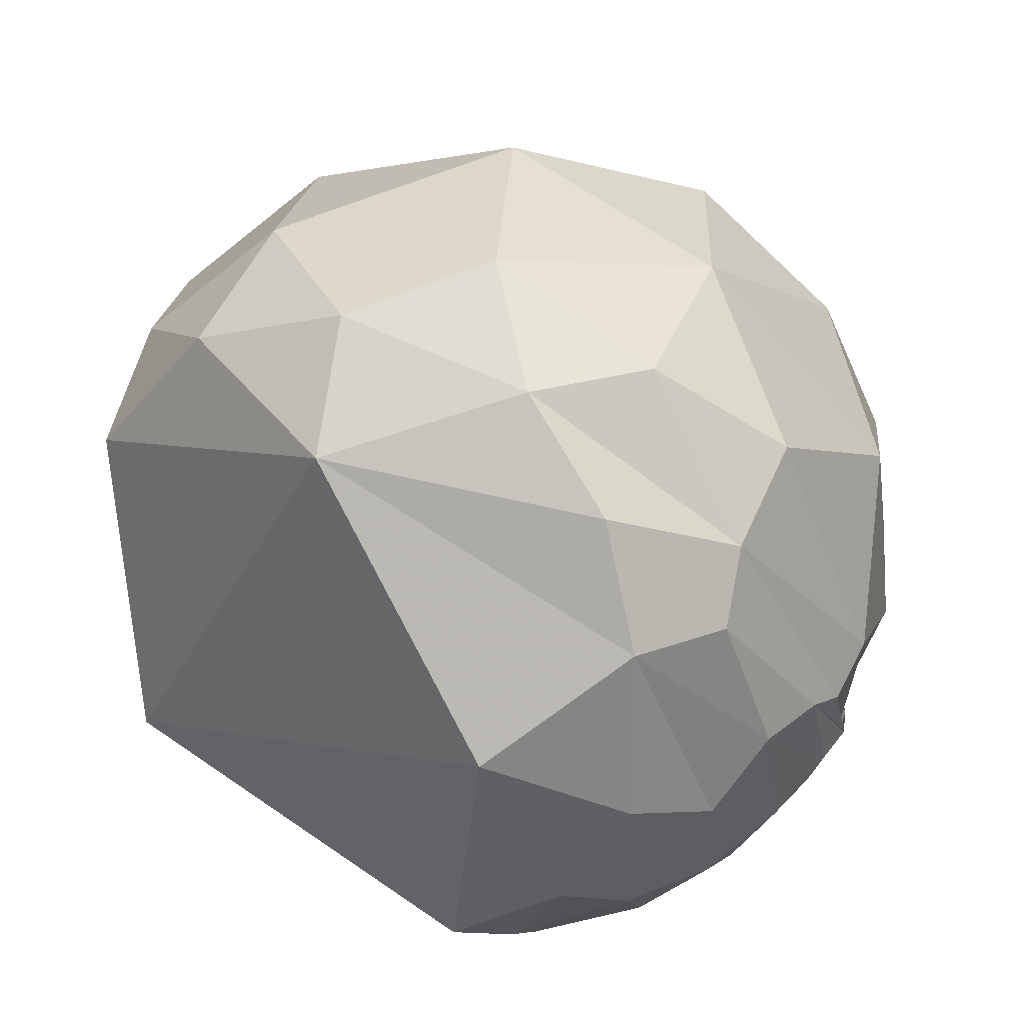
<metadata>
{"format":"obj","ext":"obj","renderer":"f3d","projection":"perspective","resolution":1024,"background":"white","views":[{"elev":49.0,"azim":122.9,"up":"+Z"}]}
</metadata>
<code>
v 0.1035 0.07881 -0.9915
v 0.07369 -0.0505 -0.996
v -0.1796 0.3799 -0.9074
v 0.3323 0.03394 -0.9426
v 0.2076 -0.2761 -0.9384
v 0.3251 -0.7321 -0.5986
v -0.05021 0.007909 -0.9987
v 0.5878 0.1789 -0.789
v 0.361 0.3068 -0.8807
v 0.7753 -0.545 -0.3192
v 0.8099 0.4906 0.3216
v 0.7364 0.6601 -0.1483
v 0.623 0.7706 0.1342
v 0.5015 0.6911 0.5204
v 0.4539 0.8904 0.0324
v 0.3094 0.8116 0.4956
v 0.3786 0.5351 0.7552
v 0.2979 0.9397 0.168
v 0.3822 -0.9068 -0.1776
v 0.601 -0.06478 0.7966
v 0.1625 -0.8762 -0.4538
v 0.06558 -0.5855 -0.808
v 0.5141 -0.782 0.3523
v 0.3183 -0.1906 0.9286
v 0.4035 -0.5423 0.737
v 0.1862 -0.9648 -0.1856
v -0.2628 -0.3726 -0.89
v -0.6247 -0.1369 -0.7688
v 0.2256 -0.9654 0.1306
v 0.04638 0.03987 0.9981
v 0.09709 -0.5442 0.8333
v -0.3785 -0.1903 0.9058
v 0.2805 -0.8044 0.5237
v -0.141 -0.8351 -0.5317
v -0.4741 -0.5794 -0.6629
v -0.7689 -0.5003 -0.3982
v 0.04722 -0.9511 -0.3053
v 0.06091 -0.9934 -0.09671
v 0.007032 -0.915 0.4033
v -0.3268 -0.7392 0.5889
v -0.8892 -0.3327 0.3141
v 0.3229 0.4152 -0.8505
v 0.4518 0.7193 -0.5277
v 0.5889 0.7578 -0.281
v 0.2311 0.9523 -0.1995
v 0.3939 0.8666 -0.3063
v 0.2121 0.8402 -0.4991
v 0.3365 0.6384 -0.6922
v 0.5123 0.476 -0.7149
v 0.2794 0.5659 -0.7757
v 0.3636 0.4944 -0.7895
v 0.2248 0.5065 -0.8324
v 0.1213 0.5859 -0.8013
v 0.09311 0.4954 -0.8637
v 0.1981 0.3769 -0.9048
v 0.02132 0.4417 -0.8969
v -0.0411 0.589 -0.8071
v 0.0298 0.6266 -0.7788
v 0.1844 0.6318 -0.7529
v 0.1485 0.7387 -0.6575
v 0.07464 0.6709 -0.7378
v 0.005005 0.7049 -0.7093
v 0.03487 0.7109 -0.7025
v 0.05249 0.7208 -0.6911
v 0.1028 0.7044 -0.7023
v 0.05733 0.7511 -0.6576
v 0.01427 0.7269 -0.6866
v 0.02904 0.7285 -0.6844
v 0.03318 0.7345 -0.6778
v 0.03711 0.742 -0.6693
v 0.03013 0.7543 -0.6559
v 0.02625 0.7384 -0.6738
v 0.02729 0.7419 -0.6699
v 0.02306 0.7449 -0.6668
v 0.02076 0.7462 -0.6654
v 0.02296 0.7486 -0.6626
v 0.0225 0.738 -0.6745
v 0.01829 0.7463 -0.6654
v 0.01855 0.7407 -0.6716
v 0.0212 0.7428 -0.6692
v 0.01648 0.7454 -0.6665
v 0.01783 0.7365 -0.6762
v 0.01752 0.7431 -0.669
v 0.006437 0.7359 -0.6771
v 0.01148 0.7405 -0.6719
v 0.01344 0.7415 -0.6708
v 0.01248 0.7441 -0.668
v 0.01587 0.7411 -0.6712
v 0.01496 0.7442 -0.6678
v 0.01478 0.7428 -0.6693
v 0.01211 0.7428 -0.6694
v 0.01123 0.7423 -0.6699
v 0.01228 0.7422 -0.67
v 0.01127 0.7366 -0.6762
v 0.007744 0.7394 -0.6732
v 0.009893 0.7401 -0.6724
v 0.01047 0.7418 -0.6706
v 0.01012 0.7412 -0.6712
v 0.02702 0.7348 -0.6777
v 0.02411 0.7345 -0.6782
v 0.01026 0.7414 -0.6709
v 0.01033 0.7416 -0.6708
v 0.01067 0.7413 -0.6711
v 0.01066 0.7412 -0.6712
v 0.01635 0.7424 -0.6698
v 0.01416 0.7424 -0.6698
v 0.6784 0.3471 -0.6475
v 0.6789 0.3476 -0.6467
v 0.6758 0.3473 -0.6501
v 0.6799 0.3476 -0.6457
v 0.6771 0.347 -0.6489
v 0.6818 0.3507 -0.642
v 0.6847 0.3548 -0.6366
v 0.6674 0.3486 -0.658
v 0.6777 0.3478 -0.648
v 0.6711 0.3492 -0.6539
v 0.671 0.3585 -0.649
v 0.6788 0.3529 -0.6439
v 0.6808 0.3575 -0.6392
v 0.6825 0.3548 -0.639
v 0.6779 0.3705 -0.635
v 0.6795 0.348 -0.6459
v 0.6801 0.3498 -0.6443
v 0.6801 0.3512 -0.6435
v 0.6802 0.3554 -0.6411
v 0.6799 0.3524 -0.6431
v 0.6797 0.3492 -0.6451
v 0.6798 0.3515 -0.6437
v 0.6805 0.3513 -0.643
v 0.6799 0.348 -0.6455
v 0.6798 0.3485 -0.6453
v 0.6797 0.3484 -0.6454
v 0.6793 0.3467 -0.6468
v 0.6793 0.3466 -0.6469
v 0.6813 0.3522 -0.6417
v 0.6807 0.3528 -0.642
v 0.6497 0.3611 -0.6689
v 0.6629 0.3485 -0.6626
v 0.6367 0.3532 -0.6855
v 0.6532 0.4017 -0.6419
v 0.6612 0.4237 -0.6192
v 0.7028 0.3765 -0.6036
v 0.6023 0.342 -0.7213
v 0.6154 0.5184 -0.5937
v 0.6862 0.4128 -0.5989
v 0.713 0.5198 -0.4706
v 0.5902 0.3772 -0.7137
v 0.6152 0.4123 -0.672
v 0.7937 0.3963 -0.4615
v 0.488 0.5878 -0.6452
v 0.4636 0.3973 -0.792
v -0.1546 -0.9879 0.00854
v -0.1553 -0.9878 0.01013
v -0.1564 -0.9877 0.009088
v -0.1569 -0.9876 0.01137
v -0.1613 -0.9868 0.01331
v -0.1558 -0.9877 0.009782
v -0.1548 -0.9879 0.0099
v -0.1544 -0.9879 0.01103
v -0.1516 -0.9884 0.01102
v -0.1534 -0.9881 0.01064
v -0.153 -0.9882 0.01198
v -0.1502 -0.9885 0.01598
v -0.1529 -0.9881 0.01465
v -0.1511 -0.9884 0.01741
v -0.1525 -0.9882 0.01255
v -0.1565 -0.9875 0.01896
v -0.1451 -0.9893 0.01521
v -0.1501 -0.9884 0.02159
v -0.1515 -0.9885 -0.001389
v -0.1582 -0.9874 0.006655
v -0.1612 -0.9869 0.008734
v -0.1544 -0.9876 0.02895
v -0.1635 -0.9863 0.02391
v -0.1496 -0.9882 0.03206
v -0.1685 -0.9857 0.003597
v -0.1414 -0.9895 0.02948
v -0.1524 -0.9871 0.04825
v -0.1879 -0.9817 0.03047
v -0.1332 -0.9908 -0.02555
v -0.1256 -0.992 0.01462
v -0.1889 -0.982 -0.007711
v -0.1256 -0.9911 0.04523
v -0.09408 -0.9945 0.04565
v -0.0895 -0.996 -0.005896
v -0.1247 -0.9882 -0.08939
v -0.1758 -0.9834 -0.04496
v -0.2415 -0.955 -0.1721
v -0.2238 -0.9744 -0.01968
v -0.2361 -0.97 0.05752
v -0.1832 -0.9771 0.108
v -0.1148 -0.9895 0.08828
v -0.4371 -0.8958 -0.08035
v -0.06907 -0.9738 -0.2165
v -0.04597 -0.9968 -0.06544
v -0.3144 -0.949 0.02212
v -0.2725 -0.9508 0.1475
v -0.2012 -0.9615 0.1874
v -0.121 -0.9731 0.1962
v -0.4673 -0.8103 -0.3537
v -0.6562 -0.7507 -0.07661
v -0.4737 -0.8552 0.2105
v -0.01676 -0.9961 0.08674
v -0.2299 -0.9271 0.296
v 0.102 0.2587 -0.9606
v 0.01499 0.2898 -0.957
v 0.1415 0.3101 -0.9401
v 0.09081 0.3609 -0.9282
v 0.1887 0.2375 -0.9529
v -0.08359 0.3798 -0.9213
v -0.143 0.5609 -0.8154
v -0.1842 0.7477 -0.638
v -0.1955 0.6773 -0.7092
v -0.1348 0.9313 -0.3385
v -0.26 0.8368 -0.4817
v -0.1738 0.9314 -0.3199
v 0.05572 0.9939 0.0948
v -0.06947 0.9773 -0.1999
v -0.03556 0.9892 -0.1423
v 0.1459 0.9773 0.1534
v 0.06386 0.9878 -0.1423
v -0.3452 0.1156 -0.9314
v -0.3139 0.8686 -0.3835
v 0.18 0.7655 0.6178
v -0.4062 0.5176 -0.7531
v 0.2839 0.2759 0.9183
v 0.05231 0.4535 0.8897
v -0.08105 0.7305 0.6781
v -0.08305 0.9861 0.1438
v -0.5746 0.2298 -0.7855
v -0.5443 0.7353 -0.4038
v -0.3899 0.9151 -0.1033
v -0.756 0.1722 -0.6315
v -0.3182 0.3883 0.8649
v -0.4293 0.8192 0.3803
v -0.9294 0.009484 -0.369
v -0.6934 0.4459 -0.566
v -0.609 0.7906 -0.06393
v -0.7183 0.5109 0.4722
v -0.7079 0.1536 0.6894
v -0.1535 0.9352 -0.319
v -0.1091 0.8539 -0.5089
v -0.02638 0.9198 -0.3916
v -0.1634 0.8293 -0.5344
v -0.2287 0.8696 -0.4376
v -0.2129 0.8242 -0.5247
v -0.1502 0.7813 -0.6059
v -0.2644 0.8294 -0.4921
v -0.2871 0.8076 -0.5152
v -0.2239 0.7972 -0.5607
v -0.06859 0.7085 -0.7024
v -0.1678 0.7264 -0.6665
v -0.08685 0.7601 -0.644
v -0.0823 0.797 -0.5983
v -0.003321 0.7344 -0.6787
v -0.03795 0.747 -0.6637
v 0.01623 0.8151 -0.5791
v -0.009005 0.7484 -0.6632
v -0.007844 0.7672 -0.6413
v 0.02107 0.77 -0.6377
v 0.0129 0.7587 -0.6514
v 0.002206 0.761 -0.6488
v 0.01432 0.7521 -0.6589
v 0.008063 0.7565 -0.6539
v 0.01822 0.7484 -0.663
v 0.001871 0.7588 -0.6514
v 0.009009 0.7518 -0.6593
v 0.01474 0.7485 -0.6629
v 0.003437 0.7504 -0.661
v 0.002306 0.7419 -0.6705
v 0.009235 0.7455 -0.6664
v 0.0104 0.7465 -0.6654
v 0.008308 0.7478 -0.6639
v 0.01207 0.7471 -0.6645
v 0.009847 0.7476 -0.6641
v 0.01104 0.7437 -0.6685
v 0.01009 0.7436 -0.6686
v 0.008781 0.7426 -0.6697
v -0.001918 0.7626 -0.6468
v -0.001852 0.7631 -0.6463
v 9.183e-05 0.7614 -0.6483
v 0.01016 0.7416 -0.6707
v 0.008546 0.749 -0.6625
v -0.3454 0.8469 -0.4042
v -0.3442 0.8462 -0.4068
v -0.3443 0.8468 -0.4054
v -0.343 0.8473 -0.4056
v -0.3456 0.8459 -0.4063
v -0.3375 0.8494 -0.4057
v -0.3421 0.846 -0.4091
v -0.3463 0.8463 -0.4048
v -0.3426 0.8455 -0.4096
v -0.343 0.8445 -0.4112
v -0.343 0.8482 -0.4035
v -0.3406 0.8499 -0.4022
v -0.3425 0.8496 -0.4011
v -0.345 0.848 -0.4024
v -0.3329 0.8555 -0.3965
v -0.3468 0.847 -0.4028
v -0.3473 0.8469 -0.4028
v -0.3468 0.8469 -0.4031
v -0.3472 0.847 -0.4026
v -0.347 0.8467 -0.4033
v -0.3475 0.8469 -0.4025
v -0.3464 0.8474 -0.4025
v -0.3466 0.8466 -0.4039
v -0.347 0.8468 -0.4031
v -0.3469 0.8468 -0.4033
v -0.3464 0.8464 -0.4046
v -0.3462 0.8463 -0.405
v -0.3463 0.8463 -0.4047
v -0.3462 0.8464 -0.4047
v -0.3455 0.8481 -0.4017
v -0.3457 0.8478 -0.4021
v -0.3381 0.8427 -0.419
v -0.3386 0.842 -0.42
v -0.3314 0.8477 -0.4142
v -0.3324 0.8425 -0.424
v -0.3163 0.8651 -0.3893
v -0.3283 0.8359 -0.44
v -0.3158 0.8589 -0.4032
v -0.2768 0.8845 -0.3754
v -0.3069 0.8666 -0.3934
v -0.3223 0.8401 -0.4363
v -0.3098 0.8419 -0.4418
v -0.2558 0.8895 -0.3785
v -0.2213 0.916 -0.3345
v -0.834 0.5472 0.07054
v -0.8348 0.5461 0.06997
v -0.8343 0.5467 0.0712
v -0.8347 0.5459 0.072
v -0.834 0.547 0.07199
v -0.8341 0.547 0.07129
v -0.8339 0.5473 0.07138
v -0.8337 0.5475 0.07143
v -0.8335 0.5481 0.06997
v -0.8335 0.5478 0.07123
v -0.8337 0.5477 0.07081
v -0.8333 0.5481 0.07189
v -0.8331 0.5483 0.07304
v -0.8333 0.548 0.07244
v -0.8334 0.548 0.0714
v -0.8336 0.5477 0.07238
v -0.8326 0.5502 0.06378
v -0.8363 0.5439 0.06929
v -0.8353 0.5449 0.07364
v -0.8344 0.546 0.07541
v -0.8349 0.5464 0.06653
v -0.8361 0.5431 0.07749
v -0.8349 0.5442 0.08208
v -0.8339 0.5461 0.08043
v -0.8318 0.5497 0.07652
v -0.8352 0.5417 0.095
v -0.842 0.5352 0.06827
v -0.8385 0.542 0.05526
v -0.8564 0.5101 0.07962
v -0.8311 0.555 0.03503
v -0.8554 0.5173 0.02694
v -0.8224 0.5662 0.05487
v -0.8273 0.5576 0.06803
v -0.8165 0.5722 0.07769
v -0.8162 0.5766 0.03729
v -0.8138 0.5671 0.127
v -0.9035 0.4242 -0.06169
v -0.8877 0.4558 0.06555
v -0.8644 0.4842 0.1359
v -0.8334 0.5274 0.1654
v -0.8228 0.5647 -0.0635
v -0.8425 0.4505 -0.2955
v -0.7298 0.6293 -0.2671
v -0.7879 0.6108 0.07874
v -0.7399 0.672 -0.03238
v -0.9244 0.3782 0.04904
v -0.9104 0.385 0.1517
v -0.8495 0.4633 0.2526
v -0.7932 0.5697 0.2153
v -0.8501 0.2819 -0.4449
v -0.9266 0.2888 -0.2409
v -0.9738 0.2248 0.03425
v -0.7007 0.6907 0.179
v -0.9006 0.2557 0.3515
v -0.1249 0.63 -0.7665
v -0.1769 0.673 -0.7182
v -0.1179 0.5417 -0.8323
v -0.1386 0.6129 -0.7779
v -0.06261 0.4935 -0.8675
v -0.2092 0.7215 -0.6601
f 1 2 7
f 7 3 210
f 26 38 37
f 5 7 2
f 4 8 10
f 149 10 8
f 11 10 149
f 11 13 14
f 18 14 15
f 16 17 14
f 11 20 10
f 20 11 14
f 20 14 17
f 21 22 6
f 7 5 22
f 7 27 222
f 27 7 22
f 23 10 20
f 17 226 20
f 21 19 26
f 19 23 29
f 29 26 19
f 30 32 31
f 33 25 31
f 33 23 25
f 23 33 29
f 28 35 36
f 35 27 34
f 31 40 39
f 38 26 29
f 64 69 70
f 36 35 200
f 201 41 36
f 12 44 13
f 15 44 46
f 46 44 43
f 47 43 48
f 50 59 48
f 48 49 51
f 151 9 42
f 151 42 51
f 151 51 49
f 52 53 59
f 51 52 50
f 52 51 42
f 55 54 52
f 56 57 54
f 45 46 47
f 58 62 61
f 62 63 61
f 63 64 61
f 61 64 65
f 59 65 60
f 255 67 62
f 63 62 67
f 257 66 260
f 68 69 64
f 70 73 76
f 70 71 66
f 68 67 82
f 70 69 73
f 75 265 76
f 74 73 80
f 78 75 80
f 83 81 80
f 77 82 79
f 68 63 67
f 108 113 114
f 77 100 82
f 67 94 82
f 67 84 94
f 84 67 255
f 255 270 84
f 82 86 88
f 86 82 85
f 88 86 106
f 89 105 90
f 92 93 86
f 93 91 86
f 91 93 92
f 95 94 84
f 84 270 95
f 92 85 97
f 96 85 94
f 72 69 99
f 77 72 99
f 54 58 53
f 257 60 66
f 101 85 98
f 102 97 85
f 85 104 103
f 104 282 103
f 85 103 102
f 101 104 85
f 106 90 88
f 108 109 107
f 107 109 110
f 107 110 108
f 111 110 109
f 116 111 109
f 121 125 118
f 116 115 111
f 112 110 135
f 115 116 117
f 121 113 120
f 133 110 111
f 122 115 118
f 118 127 122
f 129 135 110
f 110 130 123
f 110 133 130
f 134 122 133
f 140 141 121
f 129 124 126
f 125 119 135
f 135 136 125
f 125 136 129
f 137 116 114
f 116 137 117
f 139 114 138
f 141 145 121
f 142 143 138
f 143 9 151
f 145 141 144
f 145 142 113
f 113 142 138
f 144 146 145
f 147 139 143
f 137 139 147
f 140 144 141
f 145 146 142
f 147 148 137
f 144 140 148
f 143 142 149
f 149 8 143
f 44 146 144
f 149 146 12
f 160 152 170
f 43 144 150
f 150 144 49
f 148 147 49
f 151 49 147
f 158 159 153
f 160 161 152
f 160 162 161
f 161 162 159
f 163 169 165
f 165 169 164
f 166 164 162
f 163 168 169
f 180 186 185
f 172 171 155
f 169 173 167
f 173 169 175
f 167 173 174
f 170 171 176
f 170 187 180
f 168 170 181
f 181 183 177
f 177 183 178
f 175 177 178
f 179 176 174
f 181 170 180
f 187 176 182
f 189 182 179
f 184 183 181
f 192 183 184
f 185 195 203
f 187 186 180
f 186 187 188
f 188 187 189
f 190 189 179
f 192 178 183
f 191 178 192
f 191 179 178
f 186 195 185
f 40 41 202
f 193 188 196
f 197 202 196
f 196 189 190
f 191 198 197
f 191 199 198
f 203 199 192
f 184 203 192
f 188 193 200
f 194 188 34
f 200 193 201
f 193 202 201
f 38 195 194
f 29 203 38
f 39 199 203
f 204 199 39
f 159 164 155
f 201 202 41
f 224 217 229
f 33 39 29
f 201 36 200
f 206 205 1
f 205 209 1
f 208 56 54
f 209 4 1
f 9 209 55
f 52 42 55
f 42 9 55
f 209 9 4
f 208 54 55
f 215 214 216
f 215 216 326
f 216 214 219
f 220 221 218
f 220 218 219
f 223 214 213
f 220 217 224
f 224 17 16
f 225 213 3
f 213 225 223
f 229 214 223
f 226 224 227
f 235 234 228
f 225 222 230
f 28 230 222
f 225 231 223
f 229 232 235
f 269 258 259
f 236 233 28
f 36 236 28
f 237 230 233
f 231 238 232
f 235 232 238
f 377 233 236
f 36 41 236
f 221 243 241
f 244 247 246
f 250 246 247
f 247 251 252
f 387 249 252
f 252 251 57
f 252 57 382
f 253 251 247
f 247 244 254
f 45 47 243
f 257 243 47
f 257 242 243
f 256 251 253
f 256 62 251
f 255 62 256
f 254 259 256
f 257 259 254
f 259 261 262
f 261 259 260
f 76 263 261
f 263 267 264
f 265 75 78
f 266 264 267
f 267 269 266
f 274 283 267
f 274 268 81
f 290 289 287
f 255 258 270
f 273 271 269
f 270 269 278
f 269 283 273
f 89 87 274
f 272 275 274
f 277 92 278
f 276 271 87
f 276 87 91
f 278 92 97
f 280 259 262
f 280 281 279
f 98 96 278
f 278 97 102
f 101 278 282
f 284 285 286
f 287 284 286
f 285 284 288
f 284 297 305
f 297 284 294
f 299 295 292
f 296 289 298
f 299 291 303
f 310 311 309
f 301 306 284
f 303 307 300
f 308 301 307
f 308 306 301
f 306 308 303
f 288 310 291
f 245 248 325
f 312 309 311
f 312 311 310
f 312 310 288
f 284 312 288
f 1 4 5
f 313 314 297
f 305 314 313
f 293 292 316
f 317 292 295
f 289 324 323
f 318 316 292
f 318 292 317
f 316 320 315
f 298 323 319
f 320 324 315
f 317 325 318
f 325 317 321
f 324 215 323
f 326 323 215
f 326 327 323
f 241 322 327
f 322 241 245
f 320 249 324
f 249 320 325
f 347 343 332
f 345 346 331
f 332 335 334
f 328 338 336
f 338 337 336
f 335 337 338
f 343 337 335
f 336 339 340
f 342 343 339
f 337 343 342
f 329 328 348
f 345 329 348
f 351 340 347
f 346 347 331
f 349 350 347
f 358 357 368
f 349 346 345
f 355 354 345
f 352 360 344
f 353 352 351
f 355 357 358
f 359 357 360
f 356 354 358
f 361 362 359
f 362 357 359
f 368 357 362
f 356 358 365
f 365 358 364
f 364 378 379
f 353 356 366
f 372 370 368
f 362 371 368
f 361 371 362
f 363 371 361
f 367 366 375
f 373 379 374
f 374 375 366
f 379 236 41
f 363 367 376
f 363 376 371
f 237 369 370
f 236 378 377
f 370 372 238
f 238 380 235
f 380 371 376
f 239 375 381
f 343 335 332
f 239 235 380
f 384 210 211
f 386 385 382
f 385 384 383
f 384 385 386
f 386 57 56
f 211 212 383
f 387 383 215
f 382 387 252
f 386 206 210
f 7 222 3
f 9 8 4
f 5 4 10
f 10 6 5
f 12 11 149
f 11 12 13
f 14 13 15
f 18 16 14
f 19 6 10
f 21 6 19
f 6 22 5
f 19 10 23
f 226 24 20
f 24 25 20
f 23 20 25
f 222 27 28
f 226 30 24
f 27 35 28
f 25 24 31
f 24 30 31
f 34 22 21
f 22 34 27
f 37 34 21
f 31 32 40
f 40 32 41
f 200 35 34
f 13 44 15
f 45 18 15
f 46 45 15
f 43 47 46
f 48 43 150
f 150 49 48
f 50 48 51
f 50 52 59
f 52 54 53
f 54 57 58
f 53 58 61
f 47 48 60
f 48 59 60
f 61 59 53
f 61 65 59
f 66 60 65
f 257 47 60
f 65 64 66
f 64 63 68
f 73 69 72
f 76 73 74
f 74 75 76
f 80 73 72
f 77 80 72
f 80 75 74
f 80 77 79
f 81 78 80
f 79 83 80
f 79 82 88
f 83 79 105
f 79 88 105
f 87 106 86
f 89 90 87
f 106 87 90
f 89 83 105
f 89 81 83
f 91 87 86
f 92 86 85
f 82 94 85
f 95 96 94
f 68 100 99
f 99 69 68
f 77 99 100
f 96 98 85
f 88 90 105
f 108 110 112
f 112 113 108
f 115 117 118
f 125 121 119
f 135 119 120
f 120 112 135
f 113 112 120
f 125 126 118
f 118 123 127
f 118 128 123
f 123 128 124
f 118 126 128
f 124 128 126
f 129 123 124
f 123 129 110
f 123 130 127
f 127 130 131
f 130 132 131
f 131 132 127
f 122 127 132
f 122 132 130
f 122 130 133
f 115 122 134
f 115 134 133
f 125 129 126
f 129 136 135
f 138 114 113
f 145 113 121
f 139 137 114
f 140 117 137
f 148 140 137
f 9 143 8
f 148 49 144
f 149 142 146
f 146 44 12
f 171 152 154
f 171 154 155
f 157 154 152
f 152 153 157
f 153 155 157
f 157 155 154
f 152 158 153
f 152 159 158
f 152 161 159
f 162 164 159
f 163 164 160
f 163 165 164
f 160 164 166
f 160 166 162
f 164 169 167
f 167 155 164
f 163 160 168
f 170 152 171
f 155 156 172
f 156 167 174
f 181 177 168
f 173 175 178
f 173 178 174
f 156 174 176
f 172 156 176
f 172 176 171
f 170 176 187
f 177 169 168
f 169 177 175
f 179 174 178
f 176 179 182
f 187 182 189
f 185 184 181
f 191 190 179
f 186 188 194
f 194 195 186
f 196 188 189
f 197 196 190
f 190 191 197
f 191 192 199
f 34 188 200
f 193 196 202
f 37 38 194
f 34 37 194
f 38 203 195
f 29 39 203
f 204 198 199
f 204 197 198
f 202 197 204
f 155 167 156
f 40 204 39
f 206 208 205
f 207 208 55
f 205 207 209
f 207 205 208
f 55 209 207
f 7 206 1
f 206 56 208
f 7 210 206
f 212 211 213
f 211 3 213
f 211 210 3
f 215 212 214
f 213 214 212
f 214 217 219
f 218 216 219
f 327 326 216
f 216 218 327
f 219 217 220
f 220 224 16
f 16 18 220
f 226 17 224
f 3 222 225
f 229 217 214
f 227 224 228
f 232 229 223
f 231 232 223
f 226 227 30
f 28 233 230
f 228 234 227
f 227 234 30
f 234 32 30
f 237 231 225
f 225 230 237
f 239 234 235
f 240 234 239
f 234 240 32
f 240 41 32
f 377 237 233
f 327 218 241
f 18 221 220
f 218 221 241
f 45 221 18
f 245 241 243
f 245 243 242
f 243 221 45
f 245 242 244
f 245 244 246
f 248 246 250
f 246 248 245
f 248 250 249
f 252 250 247
f 252 249 250
f 57 251 58
f 254 244 242
f 247 254 253
f 254 256 253
f 62 58 251
f 242 257 254
f 258 255 256
f 256 259 258
f 259 257 260
f 260 66 71
f 71 261 260
f 71 76 261
f 263 264 261
f 264 262 261
f 262 264 266
f 76 265 263
f 268 267 263
f 263 265 268
f 78 268 265
f 81 268 78
f 269 267 283
f 267 268 274
f 270 258 269
f 269 271 278
f 271 273 272
f 283 274 275
f 87 271 272
f 274 87 272
f 89 274 81
f 277 278 271
f 277 271 276
f 92 276 91
f 270 278 95
f 95 278 96
f 259 280 279
f 259 279 266
f 281 280 262
f 262 266 281
f 281 266 279
f 101 98 278
f 101 282 104
f 103 282 102
f 282 278 102
f 276 92 277
f 272 273 275
f 275 273 283
f 285 287 286
f 287 294 284
f 294 287 289
f 288 291 292
f 288 293 285
f 293 288 292
f 285 293 290
f 291 299 292
f 313 295 299
f 295 313 296
f 296 313 297
f 296 297 294
f 289 296 294
f 296 298 295
f 301 302 300
f 299 303 300
f 299 300 304
f 300 302 304
f 299 304 302
f 305 302 301
f 307 301 300
f 307 303 308
f 291 306 303
f 291 309 306
f 312 284 306
f 309 312 306
f 299 305 313
f 299 302 305
f 305 297 314
f 293 315 290
f 315 293 316
f 315 289 290
f 321 317 295
f 295 298 321
f 324 289 315
f 319 321 298
f 323 298 289
f 321 319 322
f 316 318 320
f 325 320 318
f 322 319 323
f 327 322 323
f 324 249 215
f 329 330 328
f 329 331 330
f 333 328 330
f 328 333 332
f 333 330 332
f 328 332 334
f 328 334 335
f 328 335 338
f 340 339 341
f 339 336 342
f 336 337 342
f 343 341 339
f 340 341 343
f 343 347 340
f 340 344 336
f 348 328 336
f 348 336 344
f 346 349 347
f 350 353 351
f 350 349 353
f 345 354 349
f 355 345 348
f 355 358 354
f 344 355 348
f 344 360 357
f 357 355 344
f 352 344 340
f 340 351 352
f 354 356 353
f 349 354 353
f 360 361 359
f 353 360 352
f 361 360 353
f 353 363 361
f 363 353 367
f 367 353 366
f 368 369 364
f 368 370 369
f 372 368 371
f 364 369 378
f 373 365 364
f 374 365 373
f 365 374 366
f 237 377 369
f 236 379 378
f 377 378 369
f 231 370 238
f 237 370 231
f 238 372 380
f 372 371 380
f 376 239 380
f 240 239 381
f 239 376 375
f 381 375 374
f 374 379 381
f 330 331 332
f 41 240 381
f 210 384 386
f 387 385 383
f 387 382 385
f 215 383 212
f 249 387 215
f 57 386 382
f 206 386 56
f 37 21 26
f 39 33 31
f 70 66 64
f 76 71 70
f 82 100 68
f 114 109 108
f 109 114 116
f 118 117 121
f 120 119 121
f 111 115 133
f 121 117 140
f 138 143 139
f 151 147 143
f 144 43 44
f 170 168 160
f 185 181 180
f 203 184 185
f 202 204 40
f 155 153 159
f 229 228 224
f 228 229 235
f 259 266 269
f 287 285 290
f 305 301 284
f 309 291 310
f 325 321 245
f 5 2 1
f 245 321 322
f 325 248 249
f 332 331 347
f 331 329 345
f 347 350 351
f 368 364 358
f 365 366 356
f 379 373 364
f 375 376 367
f 41 381 379
f 211 383 384

</code>
